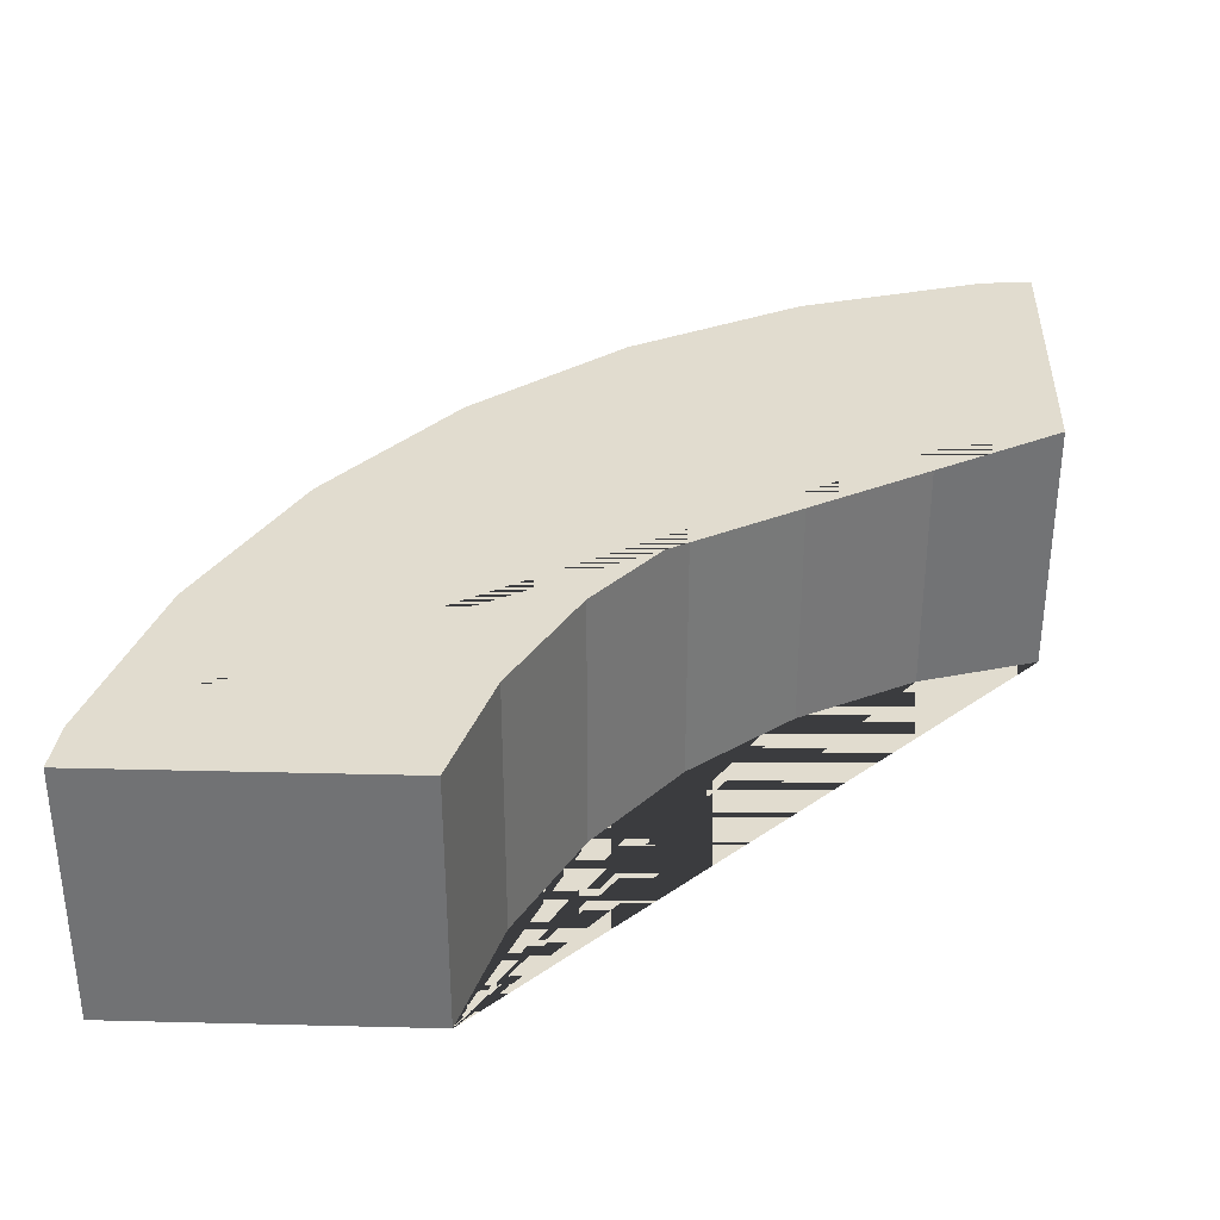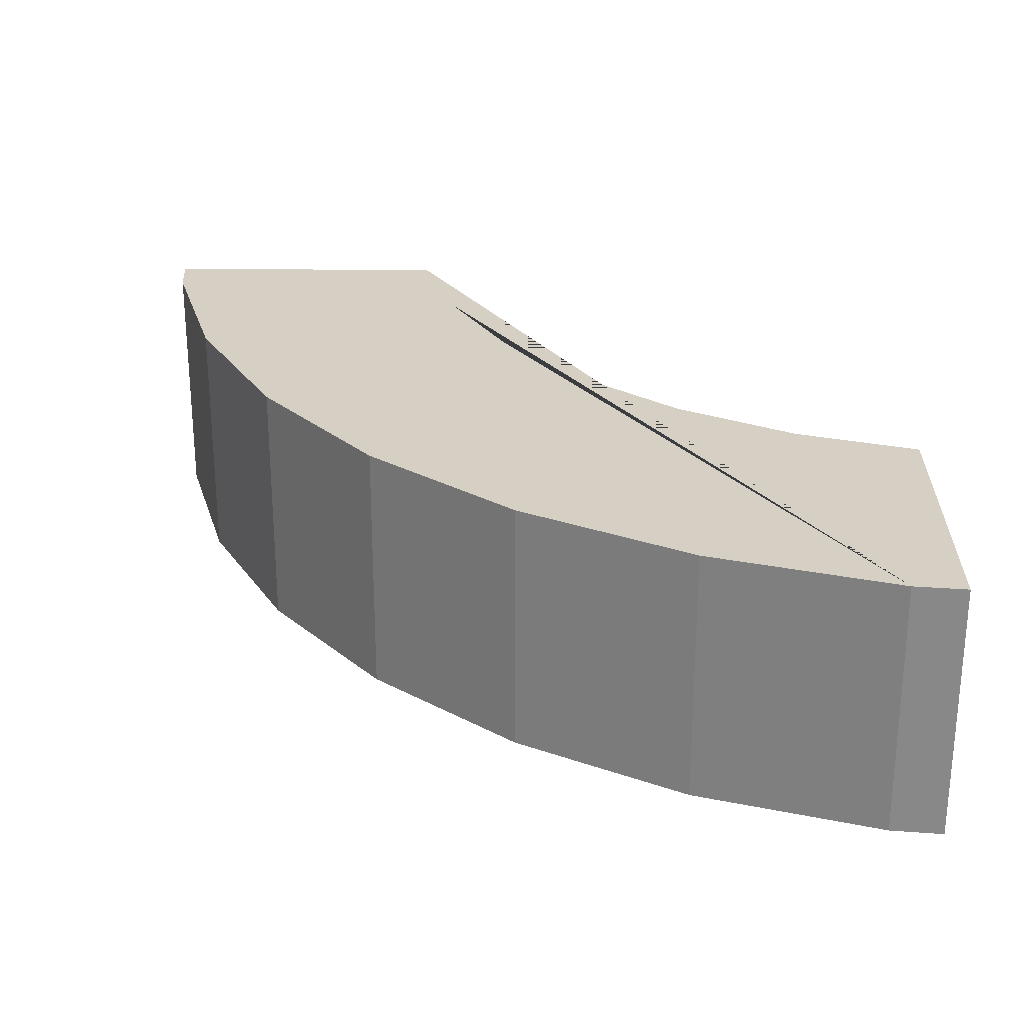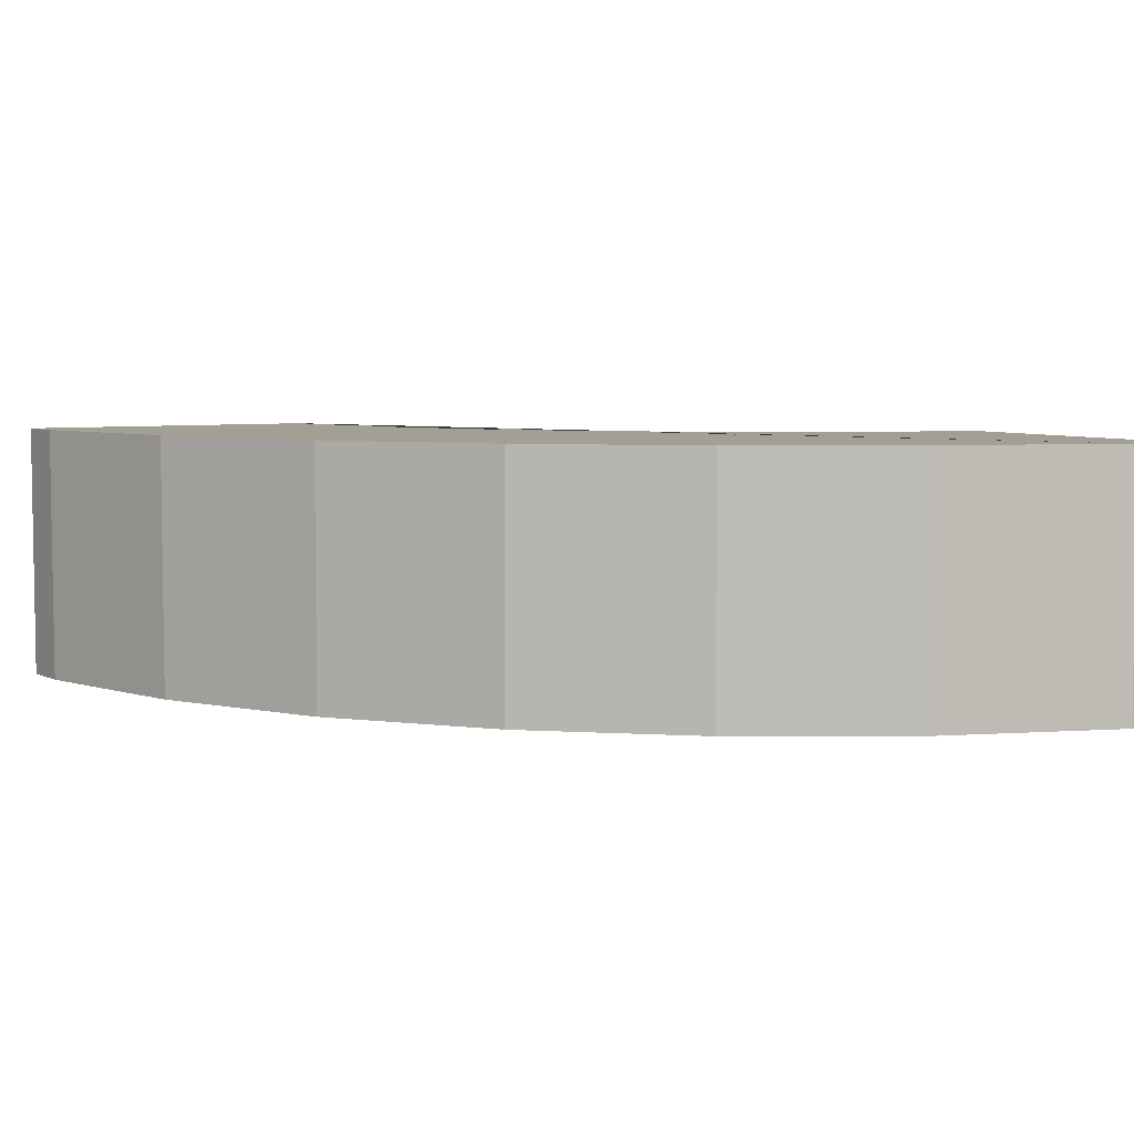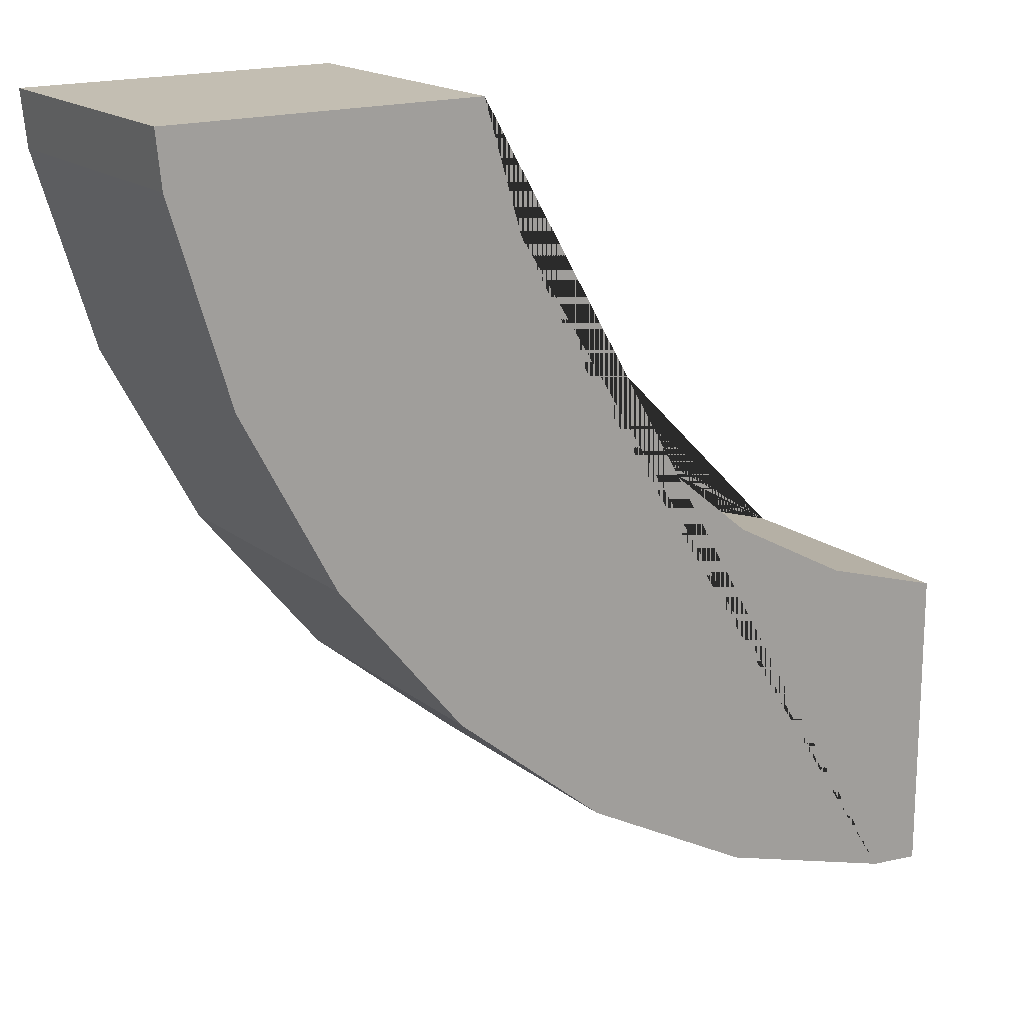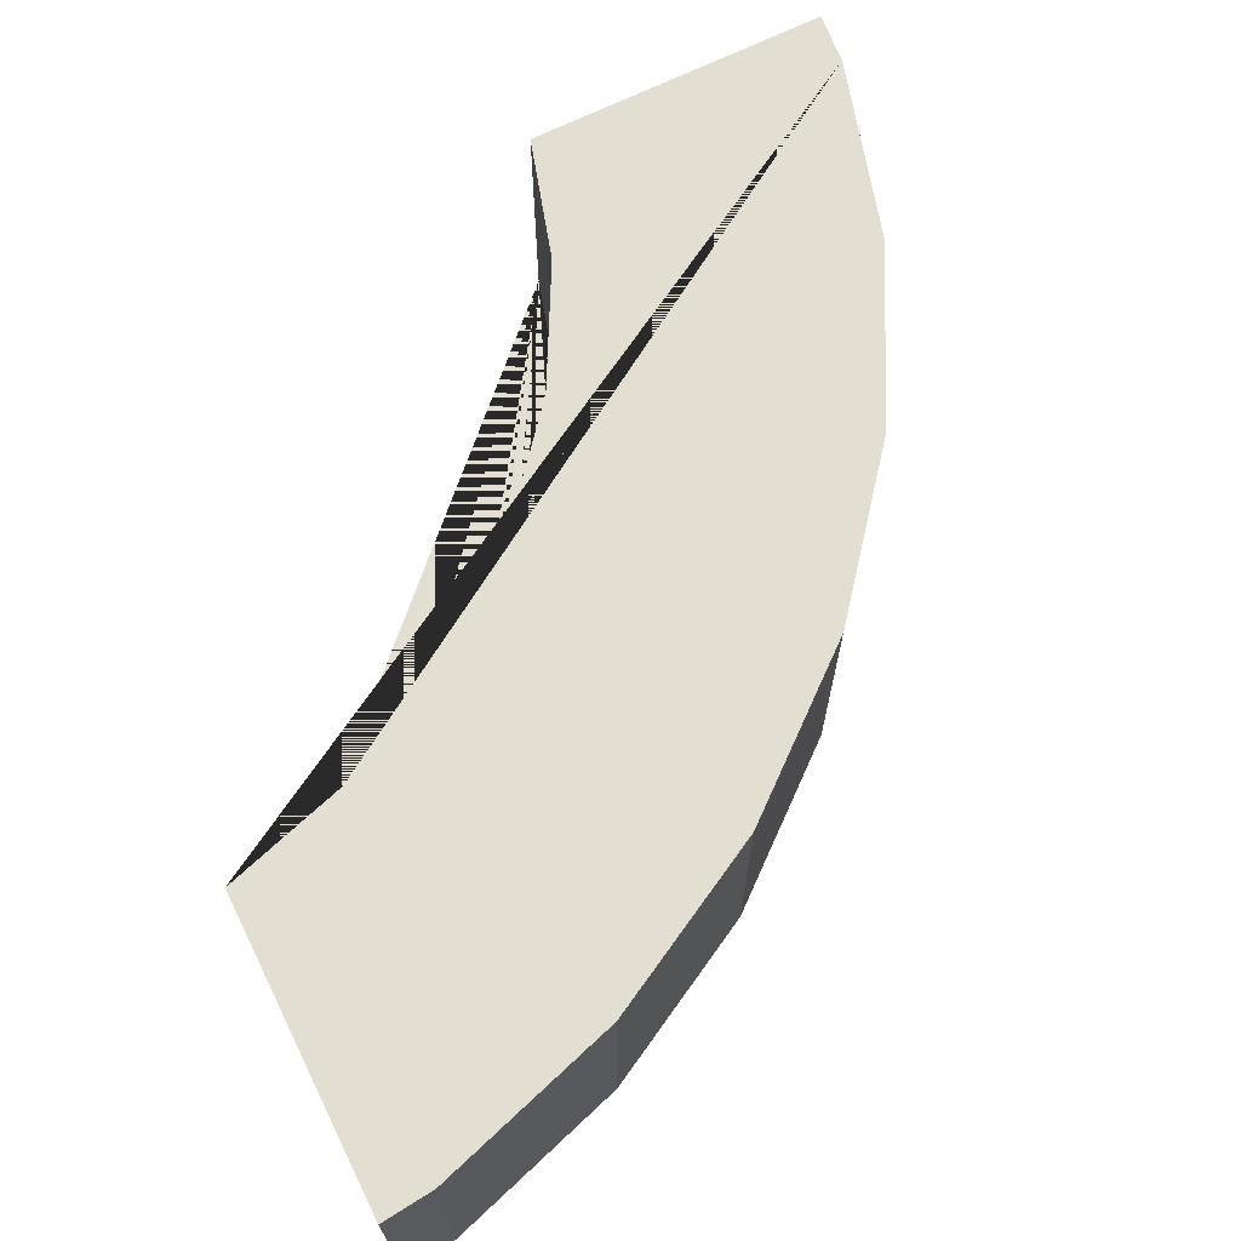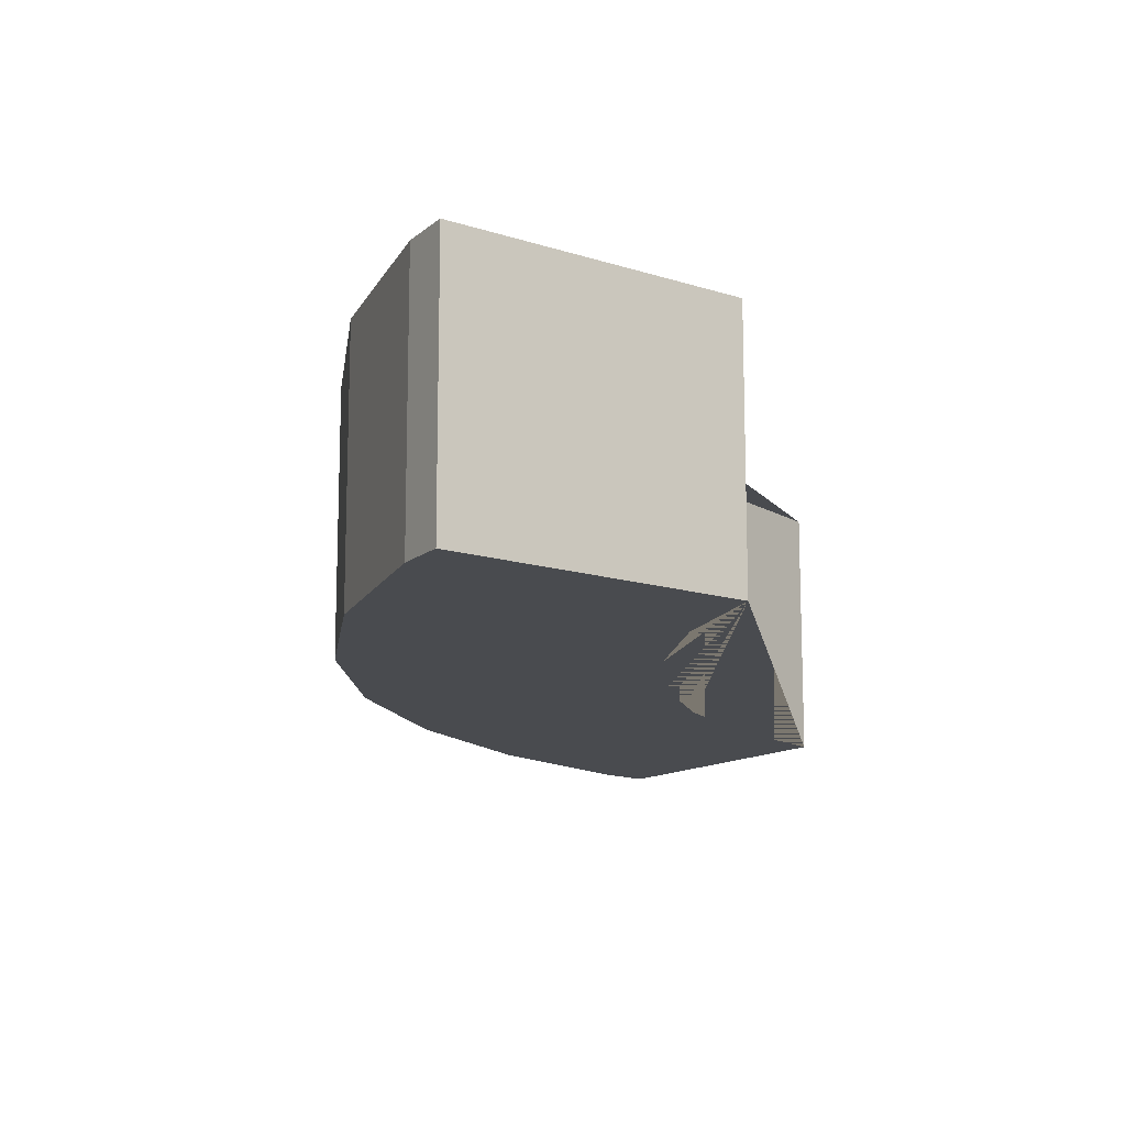
<metadata>
{"format":"obj","ext":"obj","renderer":"f3d","projection":"perspective","resolution":1024,"background":"white","views":[{"elev":34.4,"azim":-88.1,"up":"+Y"},{"elev":26.0,"azim":-178.8,"up":"+Y"},{"elev":5.6,"azim":151.4,"up":"+Y"},{"elev":17.5,"azim":146.3,"up":"+Z"},{"elev":68.0,"azim":63.6,"up":"+Y"},{"elev":-13.7,"azim":-125.8,"up":"+Y"}]}
</metadata>
<code>
o Cylinder.002_Cylinder.003
v 0.1394 -0.09445 -0.701
v 0.1394 0.09445 -0.701
v 0.2735 -0.09445 -0.6603
v 0.2735 0.09445 -0.6603
v 0.3971 -0.09445 -0.5943
v 0.3971 0.09445 -0.5943
v 0.5054 -0.09445 -0.5054
v 0.5054 0.09445 -0.5054
v 0.5943 -0.09445 -0.3971
v 0.5943 0.09445 -0.3971
v 0.6603 -0.09445 -0.2735
v 0.6603 0.09445 -0.2735
v 0.701 -0.09445 -0.1394
v 0.701 0.09445 -0.1394
v 0.2762 0.09445 -0.4134
v 0.2762 -0.09445 -0.4134
v 0.4593 0.09445 -0.1903
v 0.4593 -0.09445 -0.1903
v 0.3516 0.09445 -0.3516
v 0.3516 -0.09445 -0.3516
v 0.4134 0.09445 -0.2762
v 0.4134 -0.09445 -0.2762
v 0.1903 0.09445 -0.4593
v 0.1903 -0.09445 -0.4593
v 0.7047 0.09445 -0.1021
v 0.4861 0.09445 -0.1021
v 0.1021 0.09445 -0.7047
v 0.1021 0.09445 -0.4861
v 0.7047 -0.09445 -0.1021
v 0.4861 -0.09445 -0.1021
v 0.1021 -0.09445 -0.7047
v 0.1021 -0.09445 -0.4861
f 1 2 4 3
f 3 4 6 5
f 5 6 8 7
f 7 8 10 9
f 9 10 12 11
f 11 12 14 13
f 13 14 25 29
f 2 27 28 23 15 19 21 17 26 25 14 12 10 8 6 4
f 22 21 19 20
f 20 19 15 16
f 16 15 23 24
f 18 17 21 22
f 24 23 28 32
f 32 28 27 31
f 26 30 29 25
f 32 31 1 3 5 7 9 11 13 29 30 18 22 20 16 24
f 31 27 2 1
f 30 26 17 18

</code>
